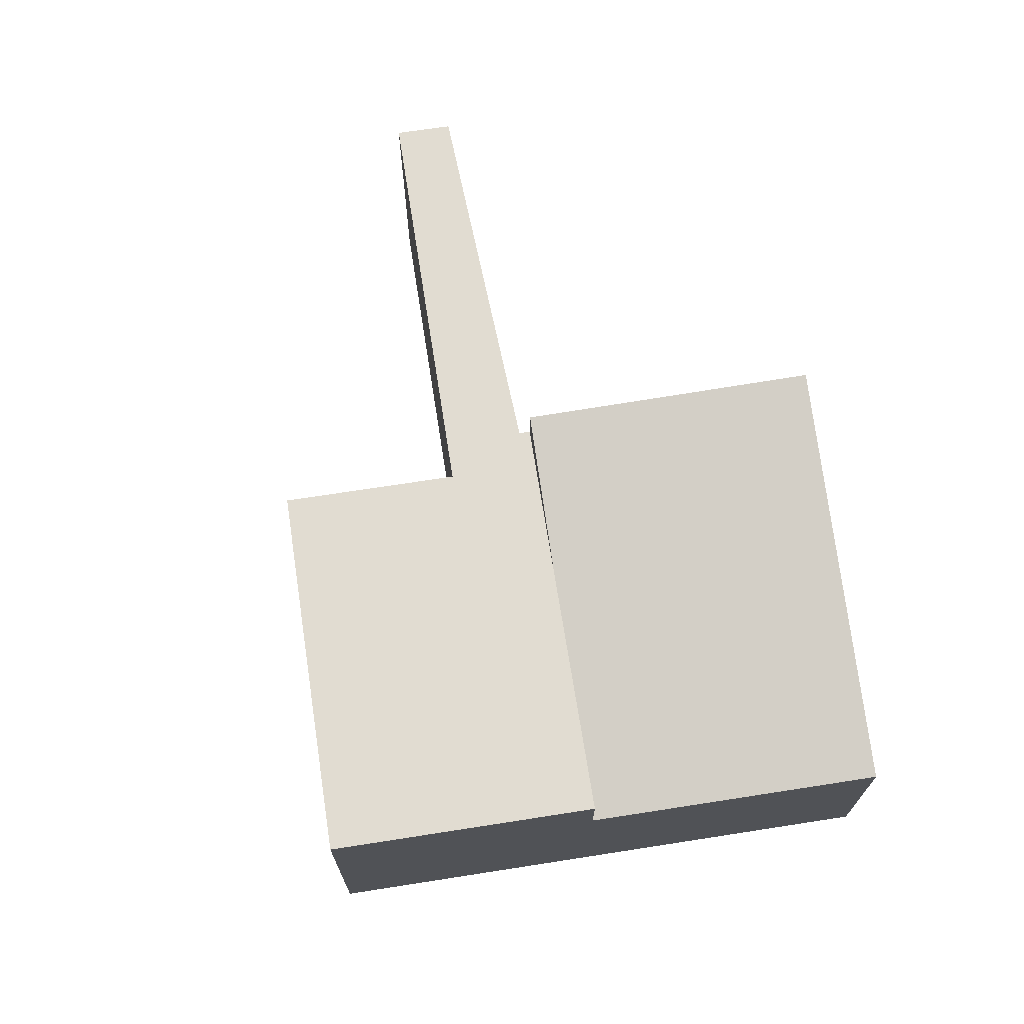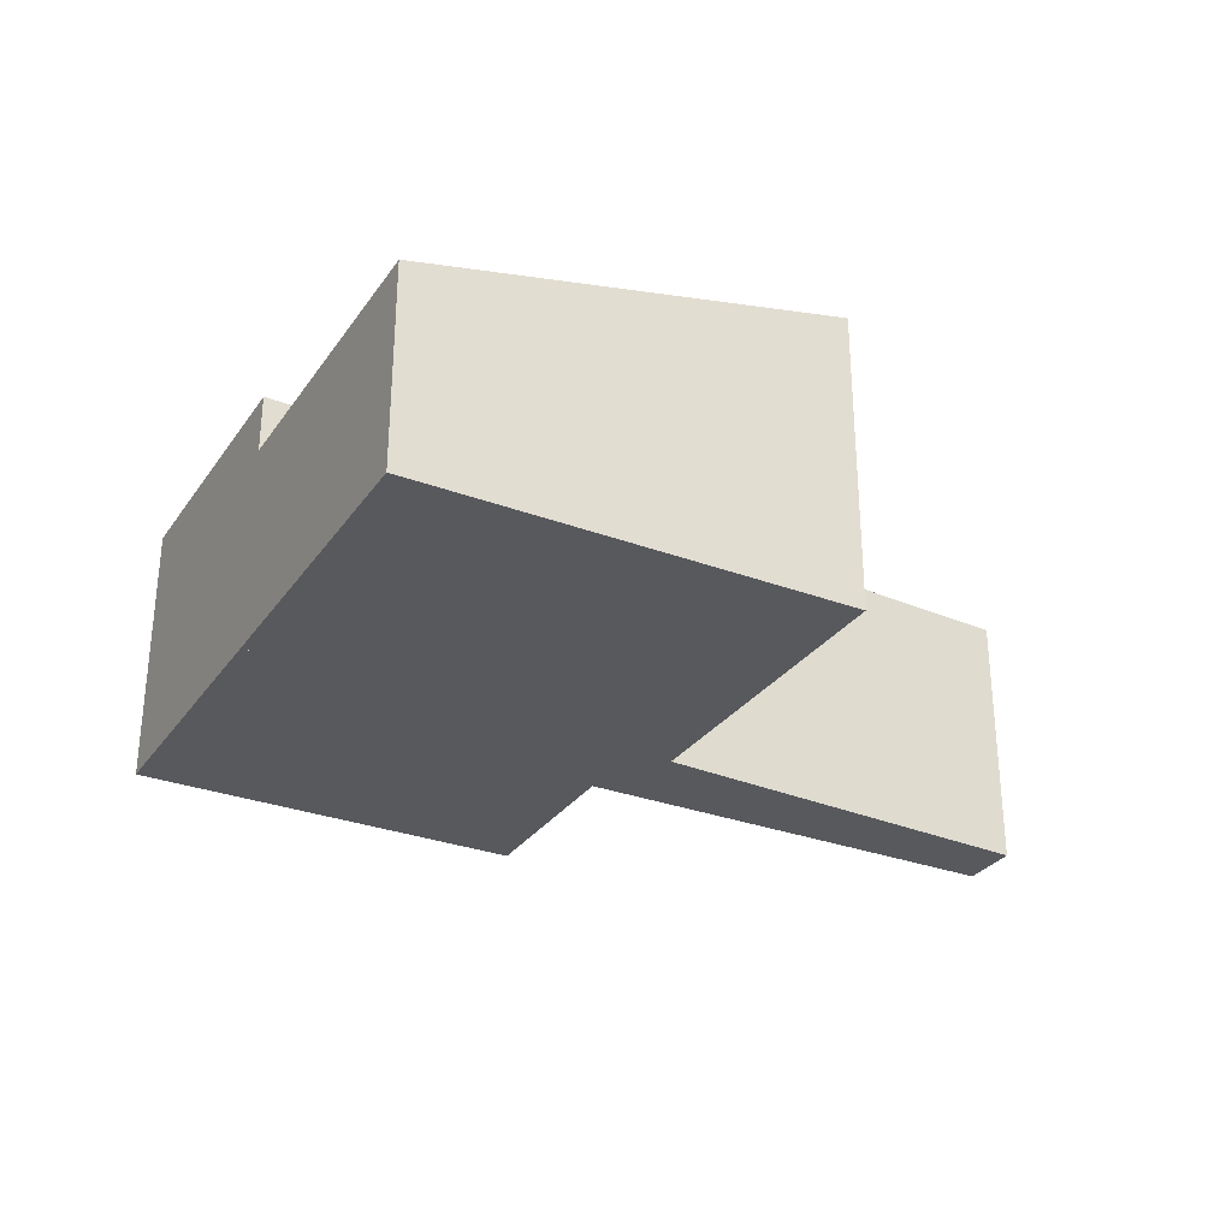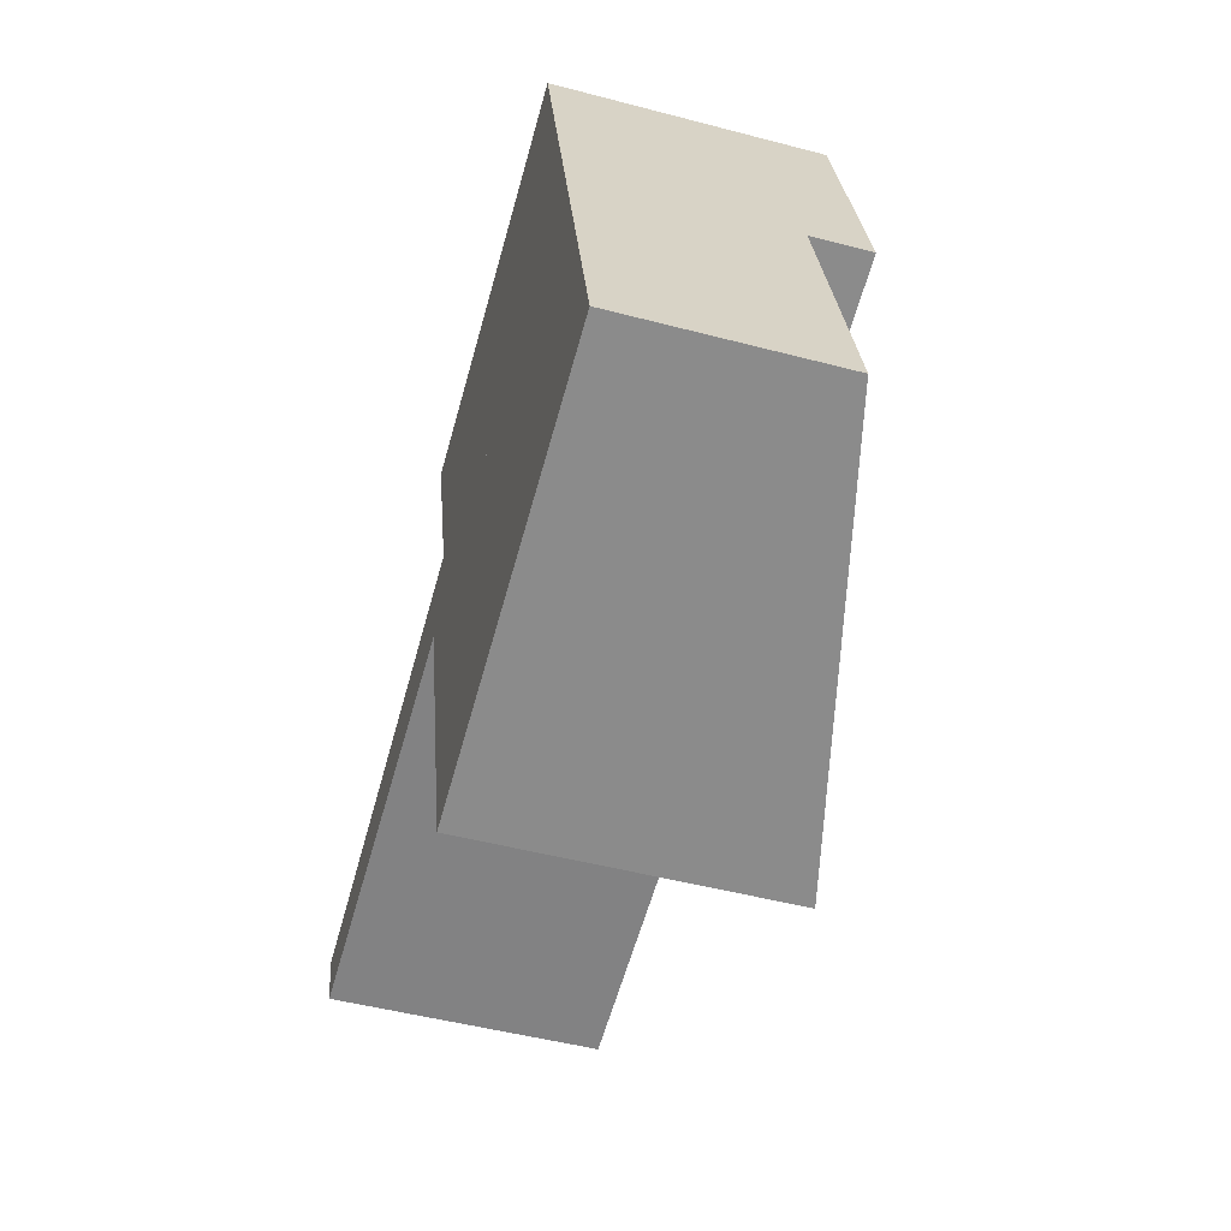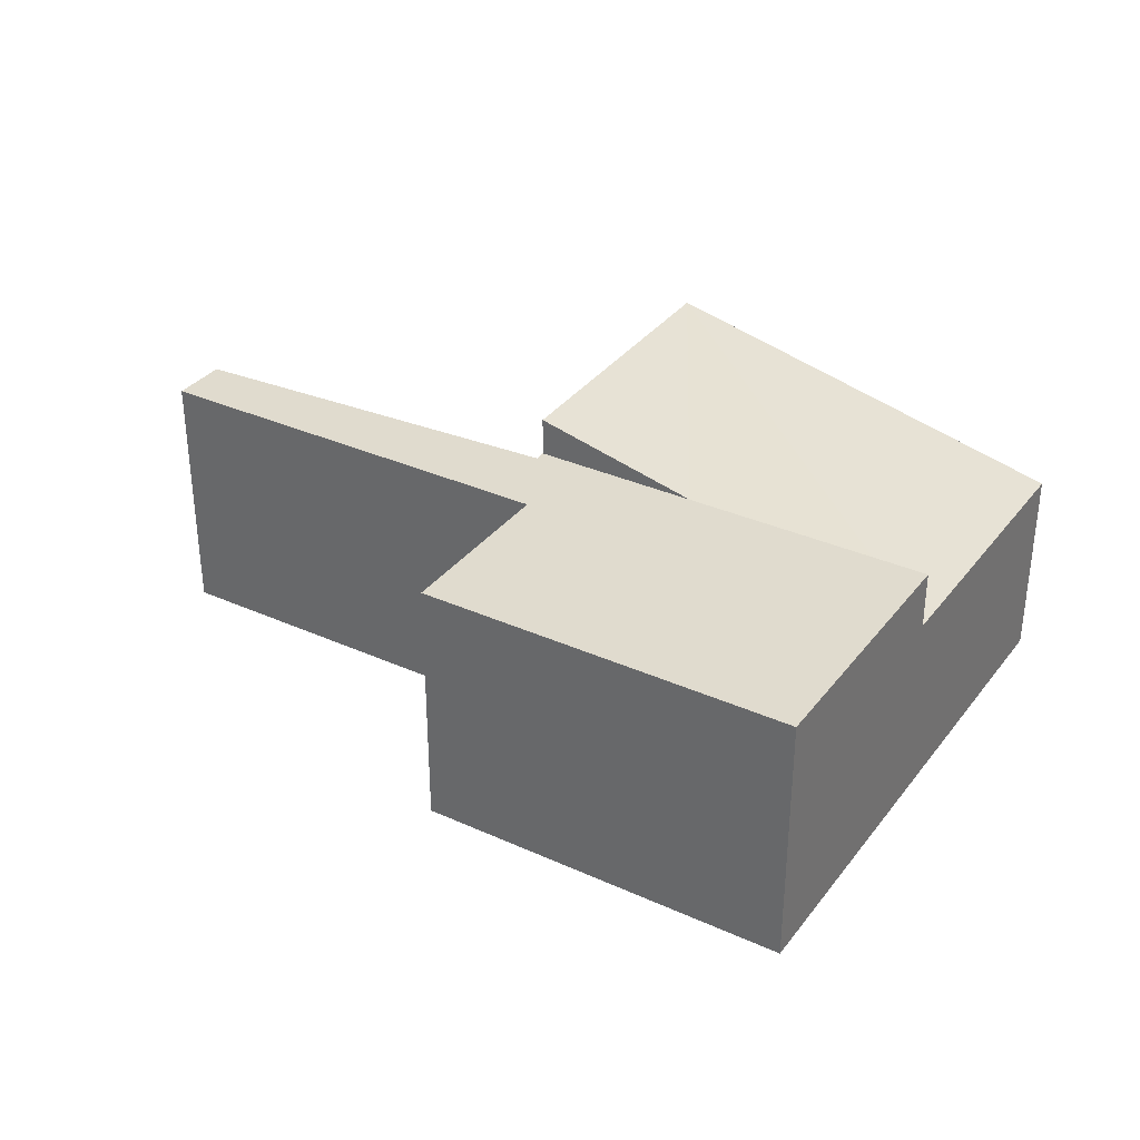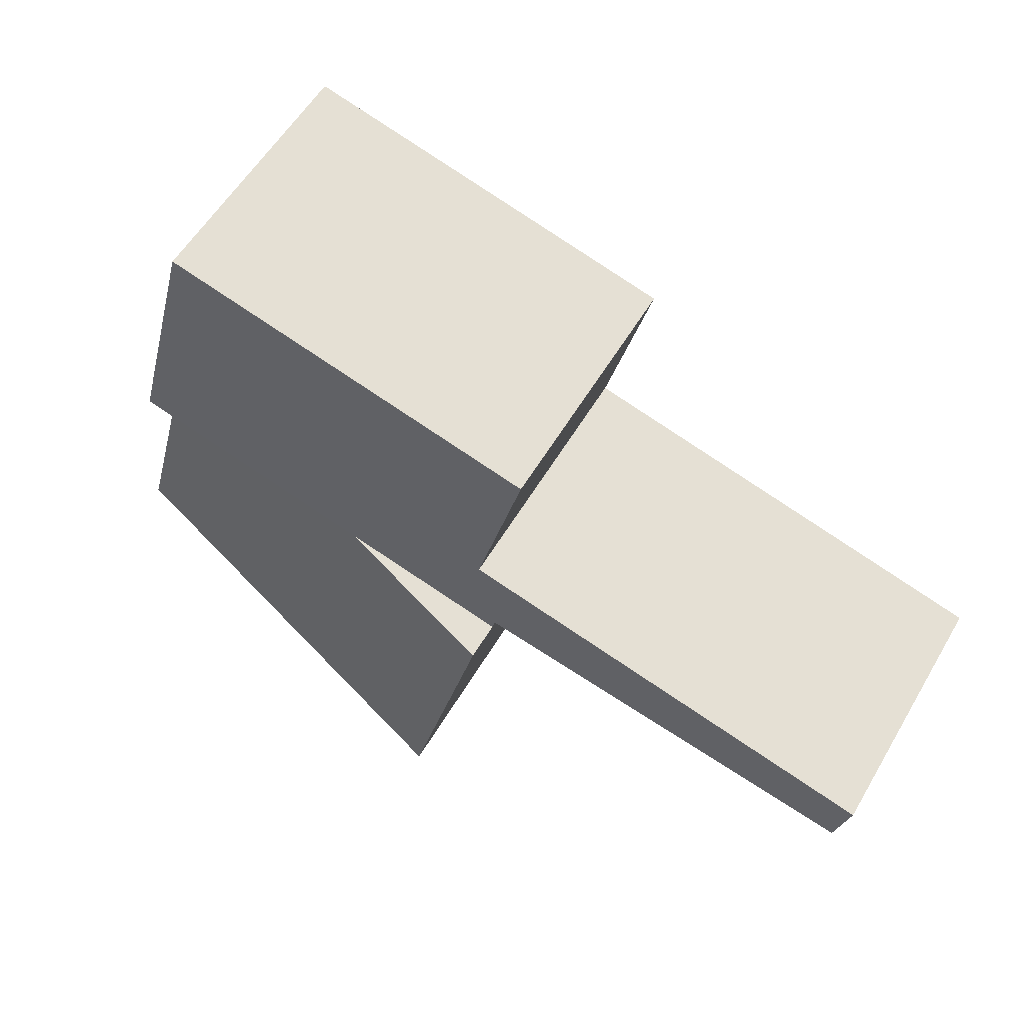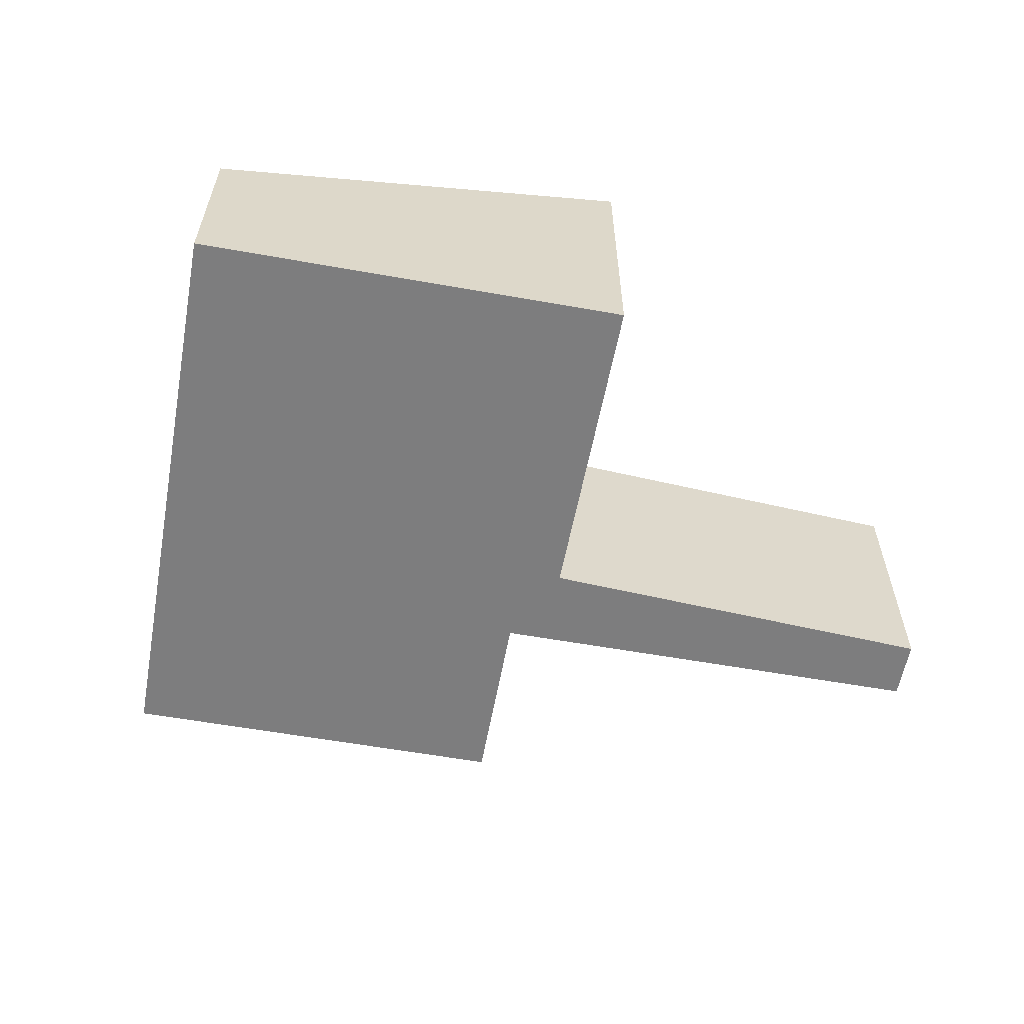
<metadata>
{"format":"obj","ext":"obj","renderer":"f3d","projection":"perspective","resolution":1024,"background":"white","views":[{"elev":69.2,"azim":66.1,"up":"+Y"},{"elev":-30.1,"azim":136.4,"up":"+Y"},{"elev":-49.0,"azim":73.7,"up":"+Z"},{"elev":33.5,"azim":16.6,"up":"+Y"},{"elev":56.3,"azim":-149.9,"up":"+Z"},{"elev":-59.1,"azim":154.6,"up":"+Y"}]}
</metadata>
<code>
v  0 2.827 1.731e-16
v  4.329 2.827 0.264
v  0.166 2.827 -0.616
v  4.103 2.827 1.102
v  4.423 2.827 0.284
v  6.25 2.827 0.646
v  4.454 2.827 0.163
v  4.612 2.827 1.239
v  8.927 2.827 1.365
v  4.118 2.827 3.079
v  8.155 2.827 4.239
v  4.099 2.827 3.149
v  4.099 -1.928e-16 3.149
v  8.155 -2.596e-16 4.239
v  0 0 0
v  4.103 -6.748e-17 1.102
v  4.612 -7.587e-17 1.239
v  8.927 -8.358e-17 1.365
v  6.25 -3.956e-17 0.646
v  4.454 -9.981e-18 0.163
v  4.423 -1.739e-17 0.284
v  0.166 3.772e-17 -0.616
v  4.329 -1.617e-17 0.264
v  4.118 -1.885e-16 3.079
v  5.283 3.261 -3.057
v  8.927 2.191 1.365
v  9.79 2.191 -1.846
v  4.454 3.253 0.163
v  9.79 1.13e-16 -1.846
v  5.283 1.872e-16 -3.057
g defaultobject
f 1 2 3
f 2 1 4
f 2 4 5
f 5 6 7
f 6 5 4
f 6 4 8
f 6 8 9
f 9 8 10
f 9 10 11
f 11 10 12
f 13 11 12
f 11 13 14
f 15 4 1
f 4 15 16
f 4 16 8
f 8 16 17
f 14 9 11
f 9 14 18
f 18 6 9
f 6 18 7
f 7 18 19
f 7 19 20
f 21 2 5
f 2 21 3
f 3 21 22
f 22 21 23
f 20 5 7
f 5 20 21
f 22 1 3
f 1 22 15
f 10 13 12
f 13 10 8
f 13 8 24
f 24 8 17
f 19 21 20
f 21 19 16
f 16 19 17
f 17 19 24
f 24 19 18
f 24 18 13
f 13 18 14
f 23 15 22
f 15 23 16
f 16 23 21
f 25 26 27
f 26 25 6
f 6 25 28
f 20 6 28
f 6 20 26
f 26 20 19
f 26 19 18
f 18 27 26
f 27 18 29
f 27 30 25
f 30 27 29
f 30 28 25
f 28 30 20
f 19 29 18
f 29 19 20
f 29 20 30

</code>
